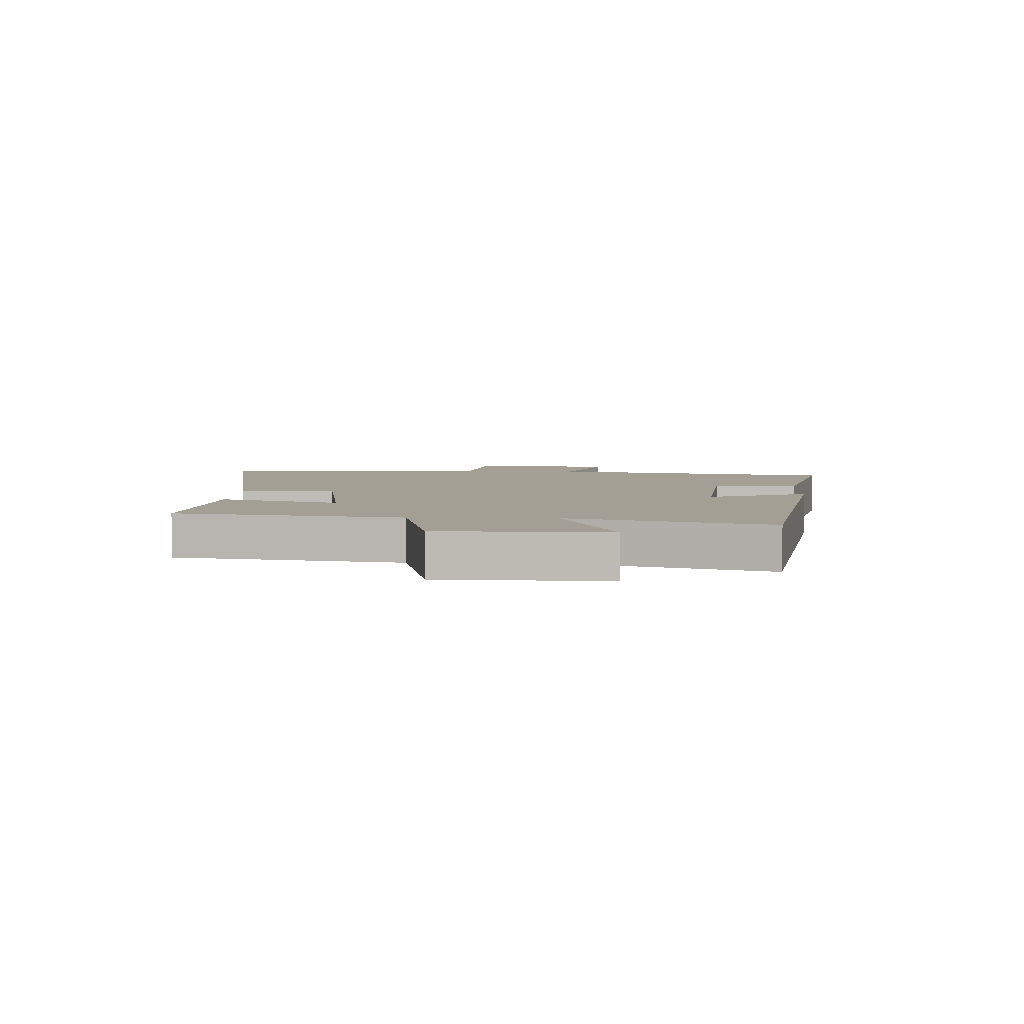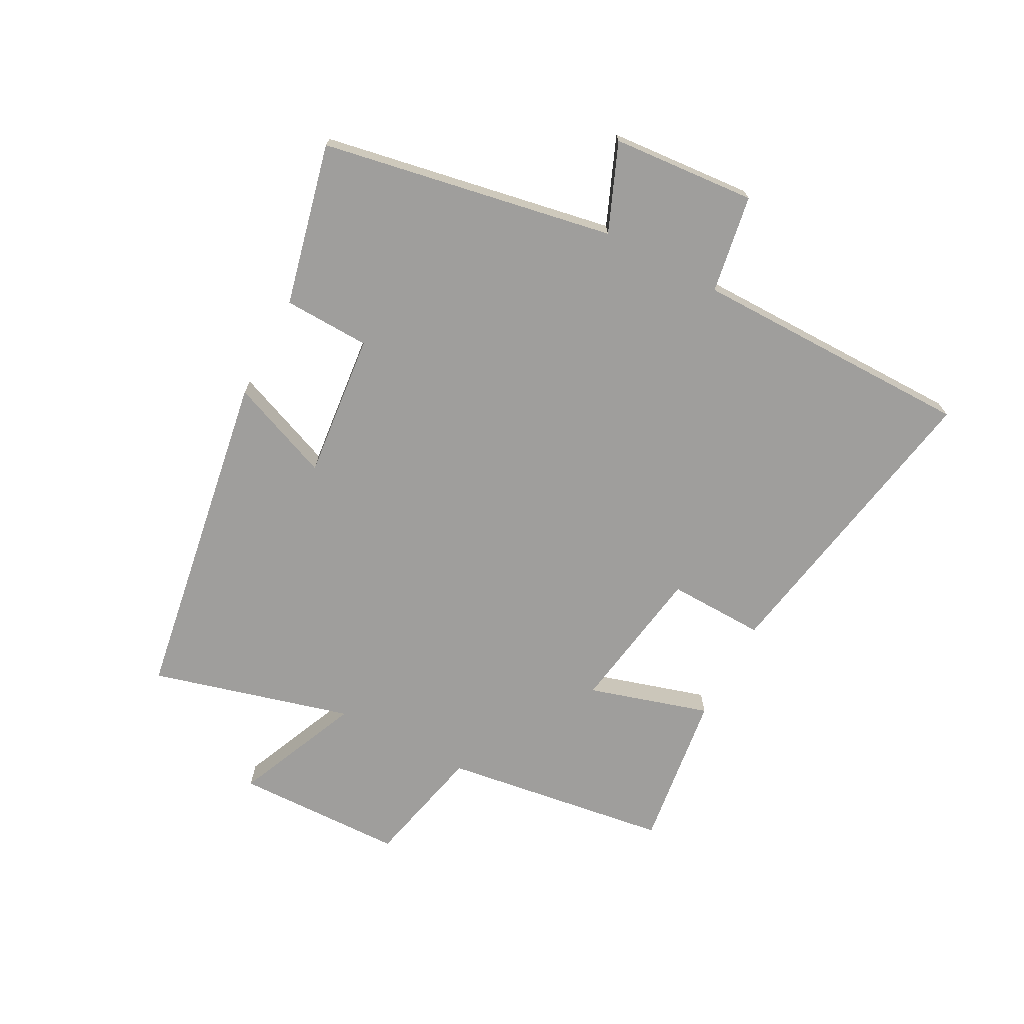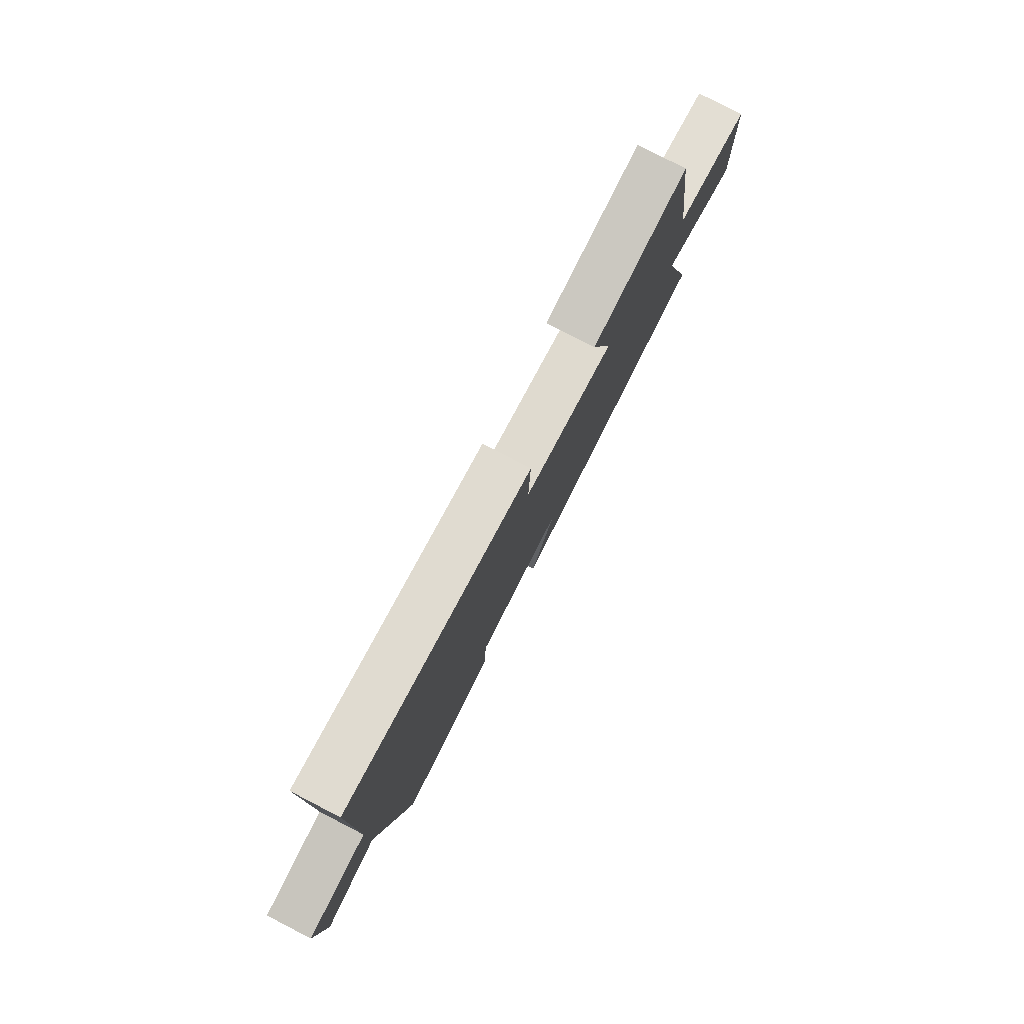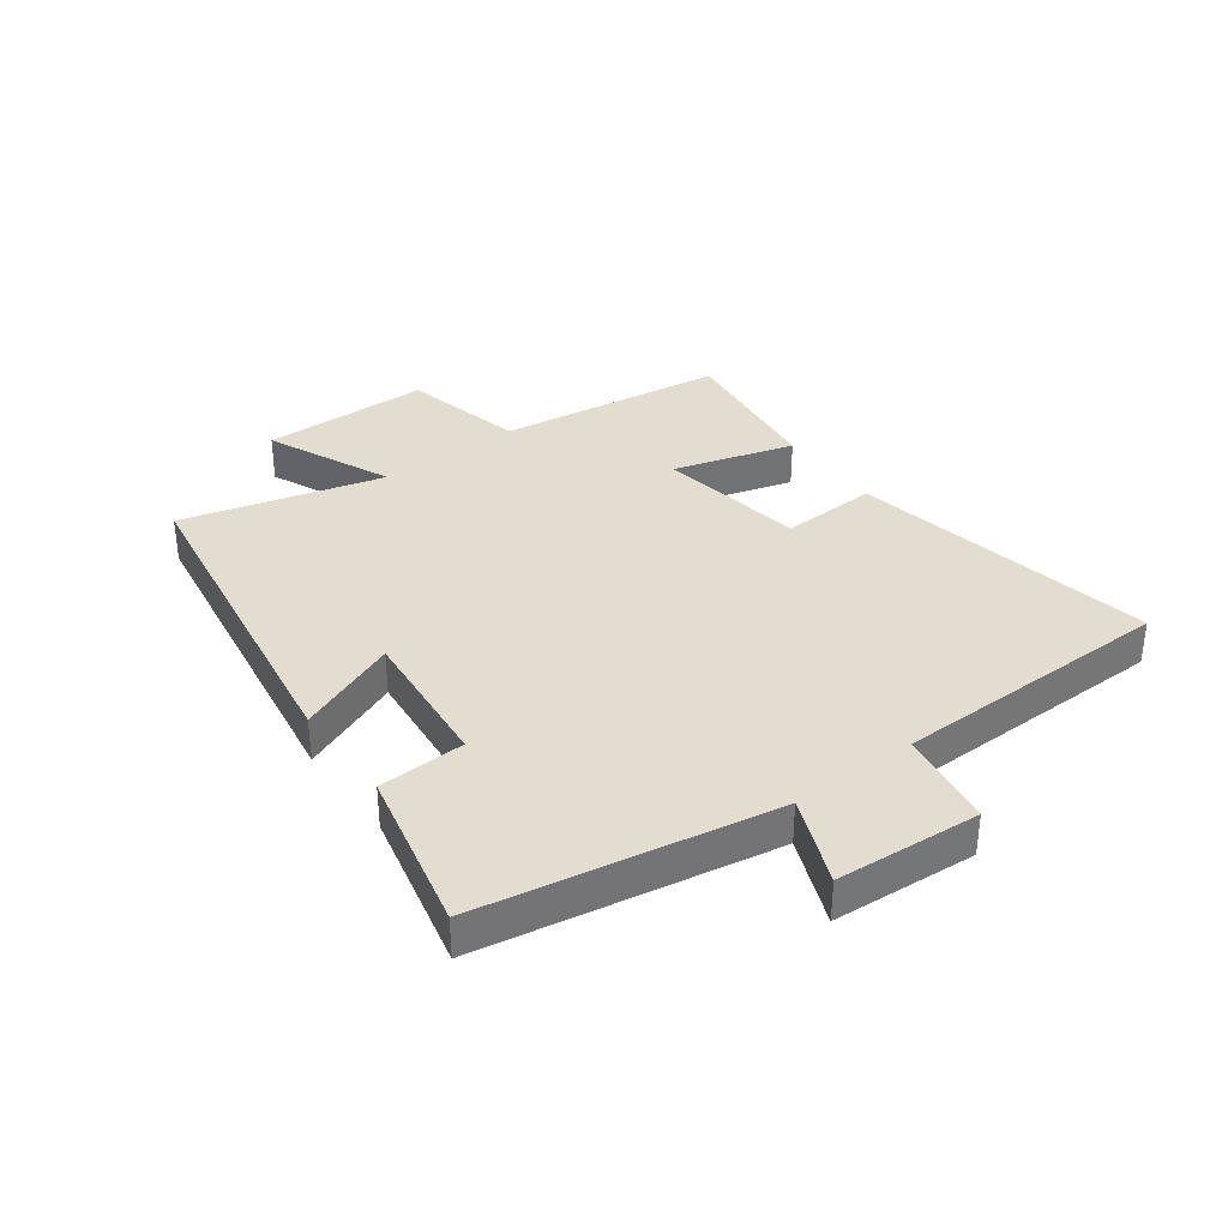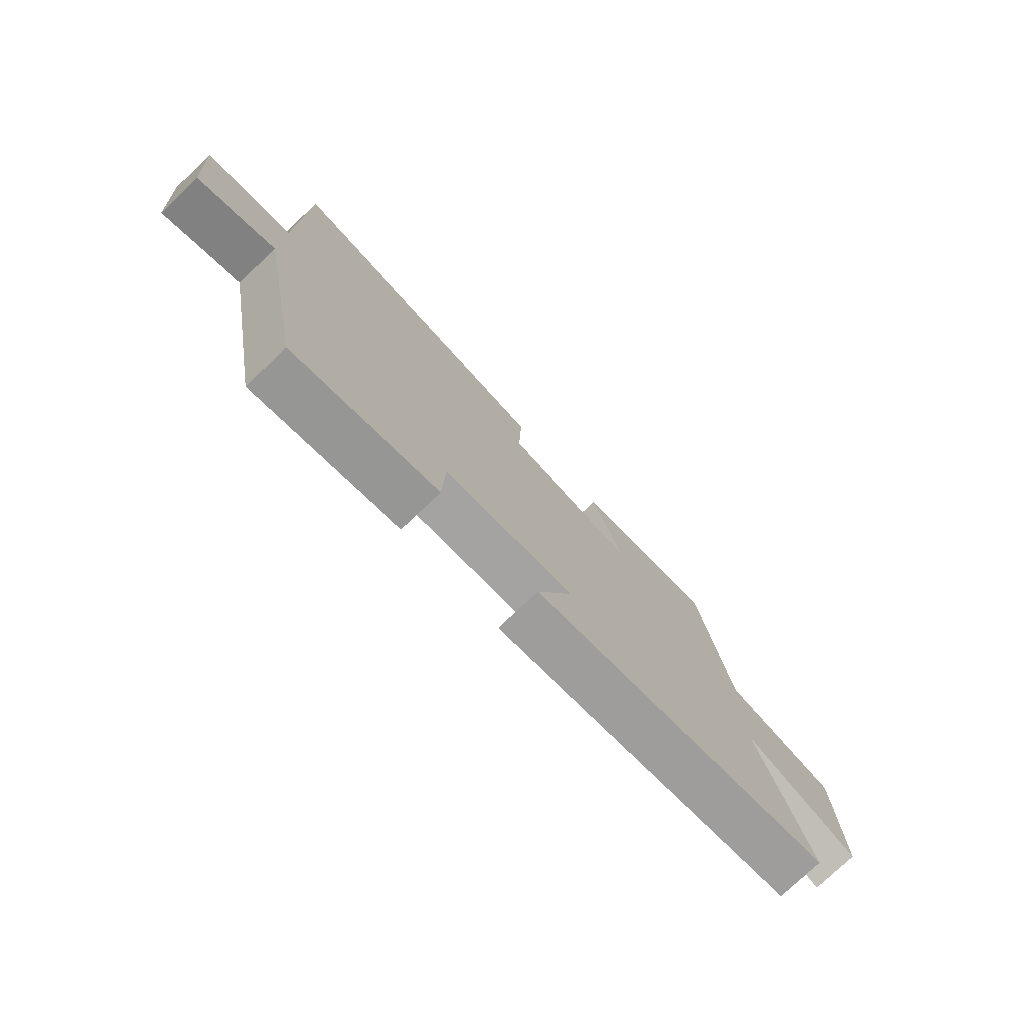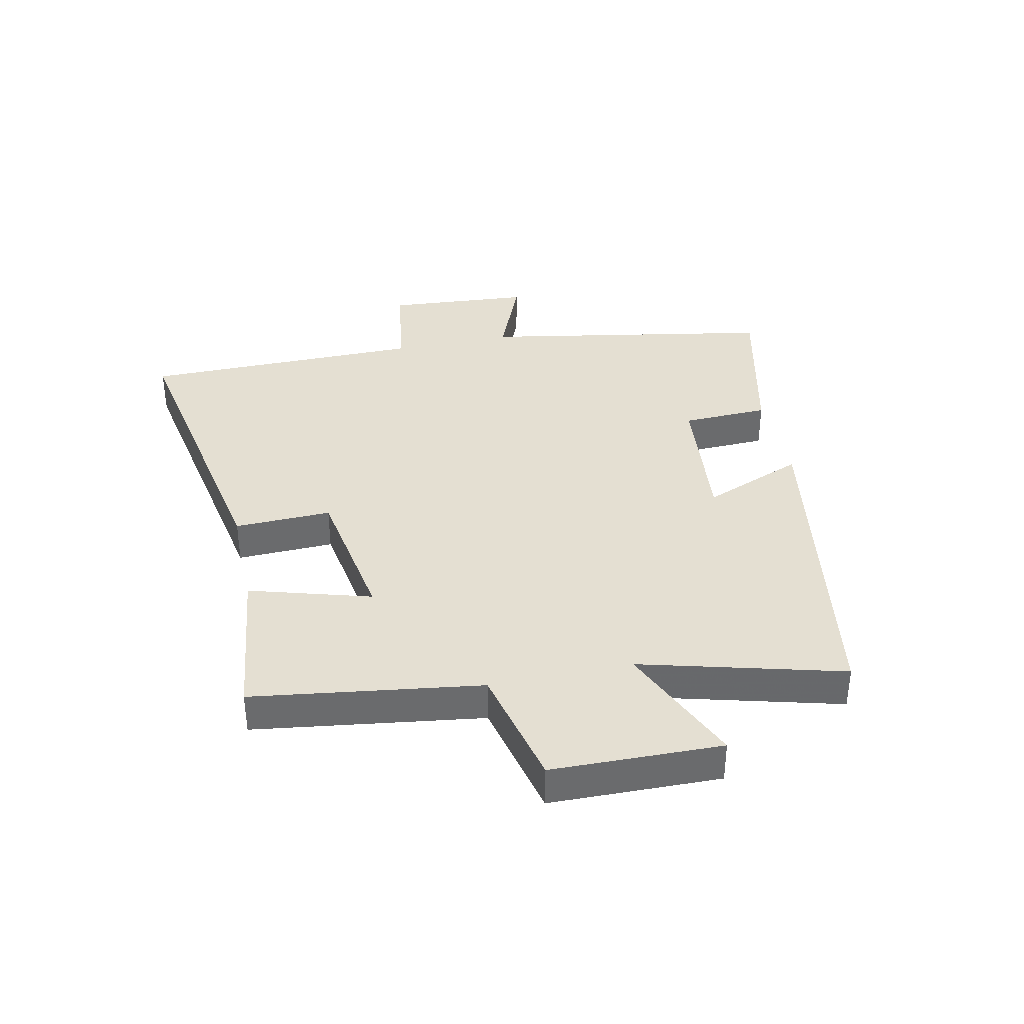
<metadata>
{"format":"obj","ext":"obj","renderer":"f3d","projection":"perspective","resolution":1024,"background":"white","views":[{"elev":5.3,"azim":92.6,"up":"+Y"},{"elev":-71.0,"azim":-117.8,"up":"+Y"},{"elev":79.9,"azim":-62.7,"up":"+Z"},{"elev":35.5,"azim":-126.7,"up":"+Y"},{"elev":-76.9,"azim":-46.5,"up":"+Z"},{"elev":37.1,"azim":77.9,"up":"+Y"}]}
</metadata>
<code>
v 0.589 0.07 -0.411
v 0.034 0.07 -0.5
v 0.101 0.07 -0.333
v -0.139 0.07 -0.357
v -0.144 0.07 -0.5
v -0.412 0.07 -0.562
v -0.5 0.07 -0.078
v -0.644 0.07 -0.137
v -0.662 0.07 0.101
v -0.5 0.07 0.128
v -0.497 0.07 0.593
v 0.008 0.07 0.5
v 0.003 0.07 0.34
v 0.247 0.07 0.3
v 0.188 0.07 0.5
v 0.447 0.07 0.533
v 0.5 0.07 0.157
v 0.702 0.07 0.11
v 0.708 0.07 -0.17
v 0.5 0.07 -0.079
v 0.589 0 -0.411
v 0.034 0 -0.5
v 0.101 0 -0.333
v -0.139 0 -0.357
v -0.144 0 -0.5
v -0.412 0 -0.562
v -0.5 0 -0.078
v -0.644 0 -0.137
v -0.662 0 0.101
v -0.5 0 0.128
v -0.497 0 0.593
v 0.008 0 0.5
v 0.003 0 0.34
v 0.247 0 0.3
v 0.188 0 0.5
v 0.447 0 0.533
v 0.5 0 0.157
v 0.702 0 0.11
v 0.708 0 -0.17
v 0.5 0 -0.079
f 17 18 19 20
f 15 16 17 20
f 14 15 20 1
f 13 14 1
f 10 11 12 13
f 10 13 1
f 7 8 9 10
f 4 5 6 7
f 3 4 7 10
f 1 2 3
f 1 3 10
f 40 39 38 37
f 40 37 36 35
f 21 40 35 34
f 21 34 33
f 33 32 31 30
f 21 33 30
f 30 29 28 27
f 27 26 25 24
f 30 27 24 23
f 23 22 21
f 30 23 21
f 1 21 22 2
f 2 22 23 3
f 3 23 24 4
f 4 24 25 5
f 5 25 26 6
f 6 26 27 7
f 7 27 28 8
f 8 28 29 9
f 9 29 30 10
f 10 30 31 11
f 11 31 32 12
f 12 32 33 13
f 13 33 34 14
f 14 34 35 15
f 15 35 36 16
f 16 36 37 17
f 17 37 38 18
f 18 38 39 19
f 19 39 40 20
f 20 40 21 1

</code>
